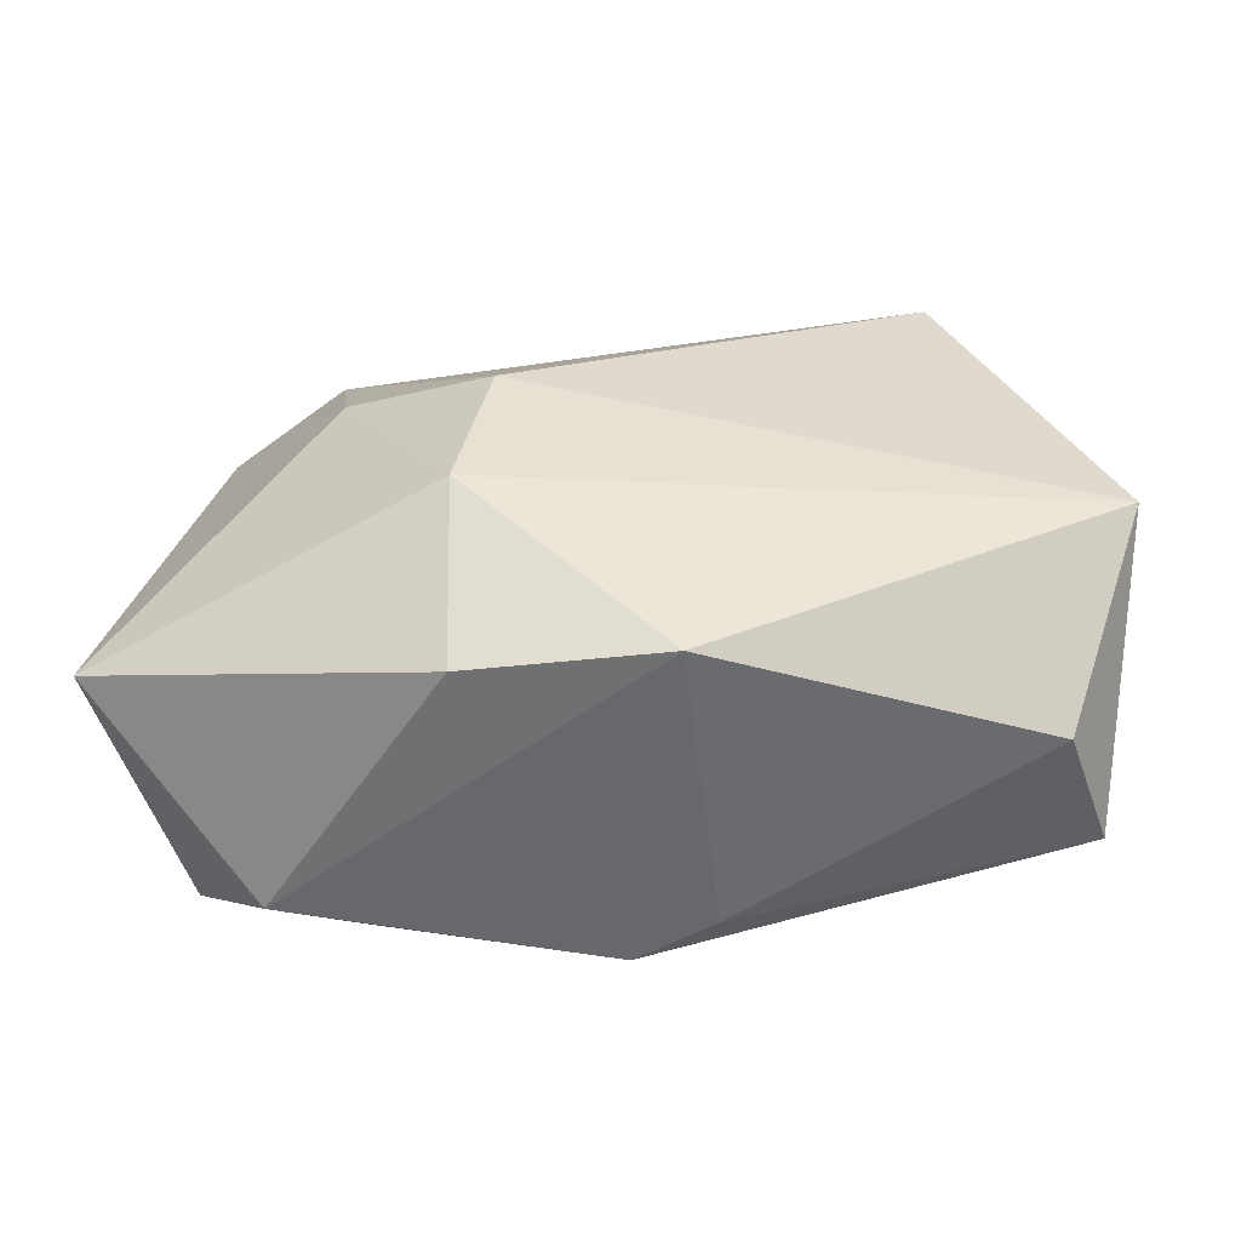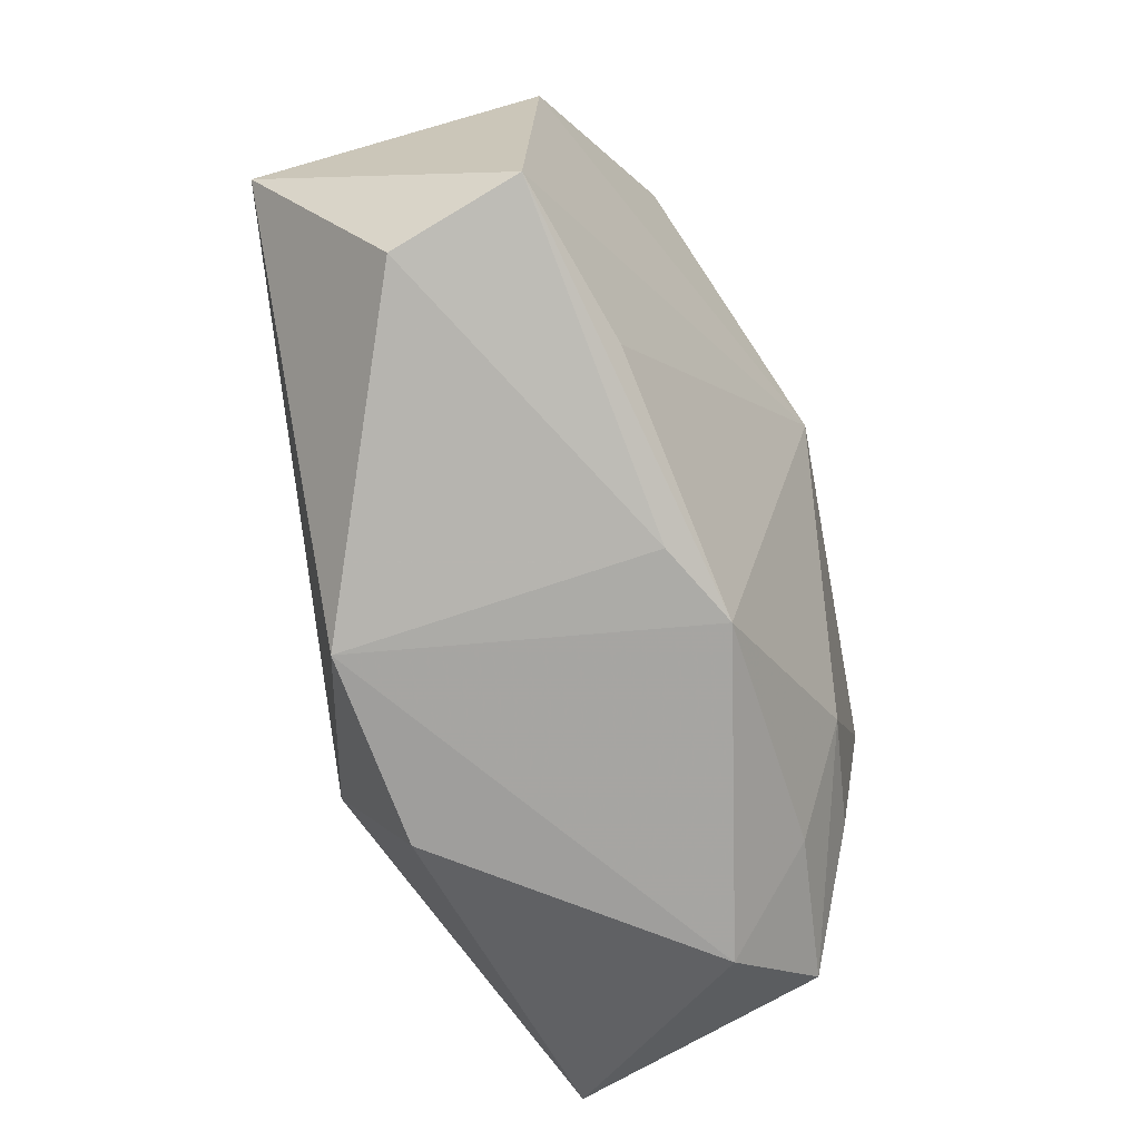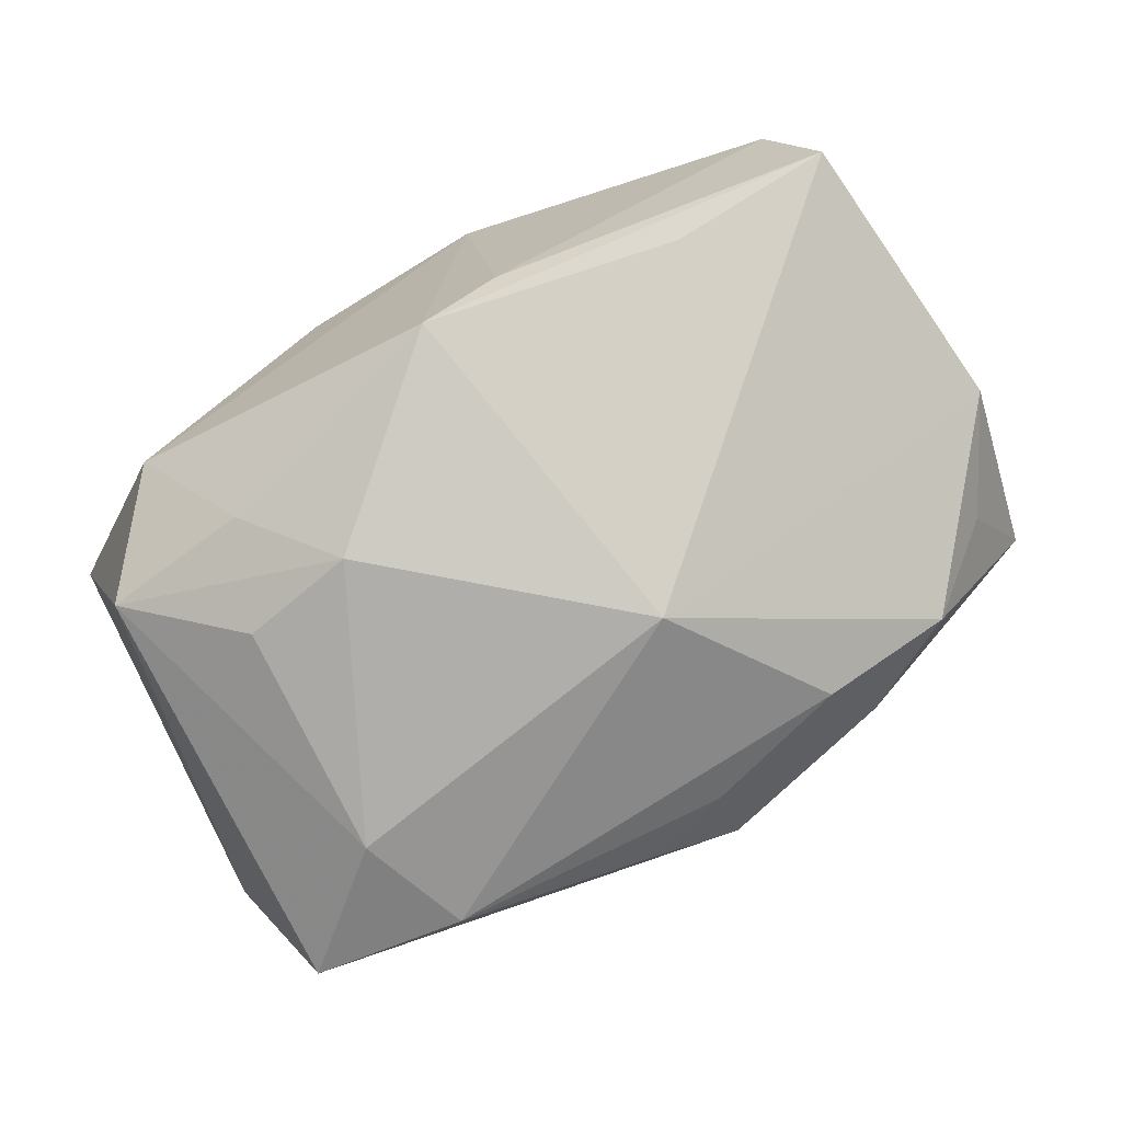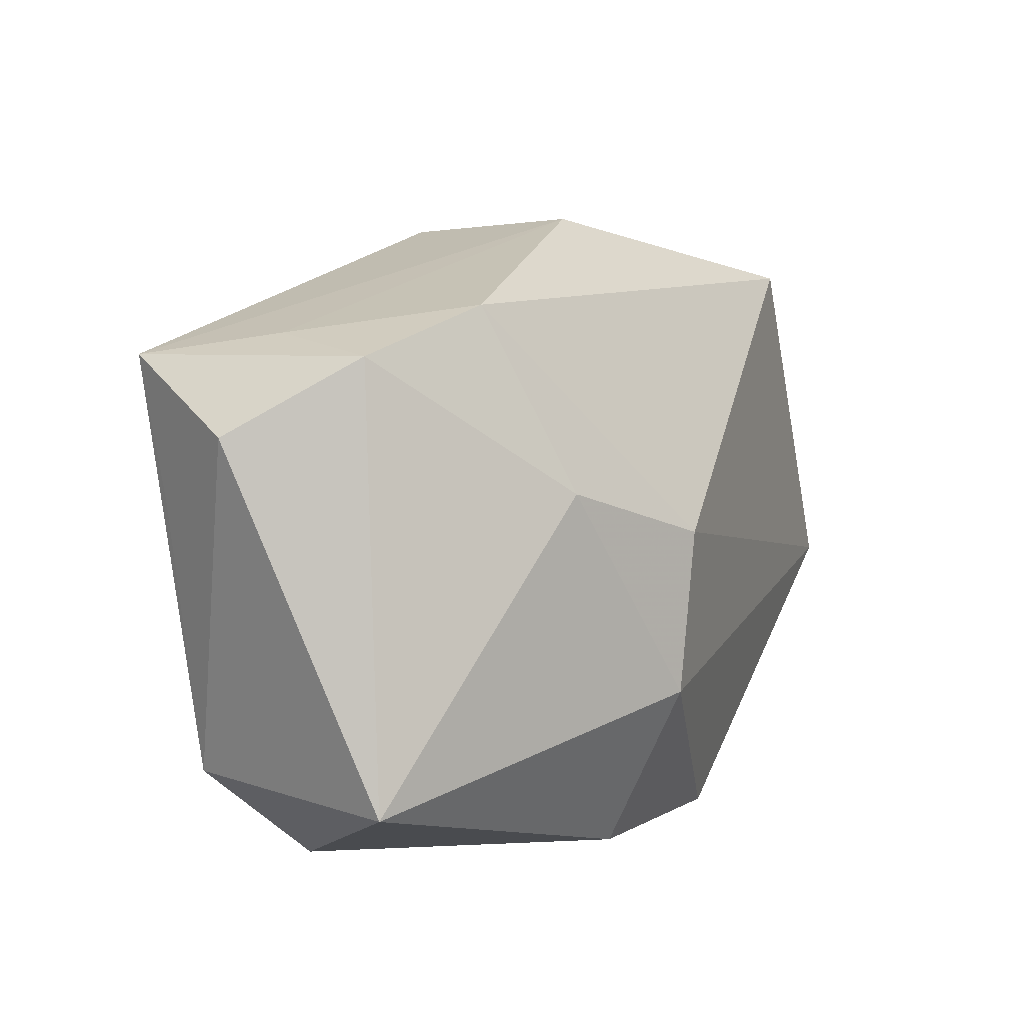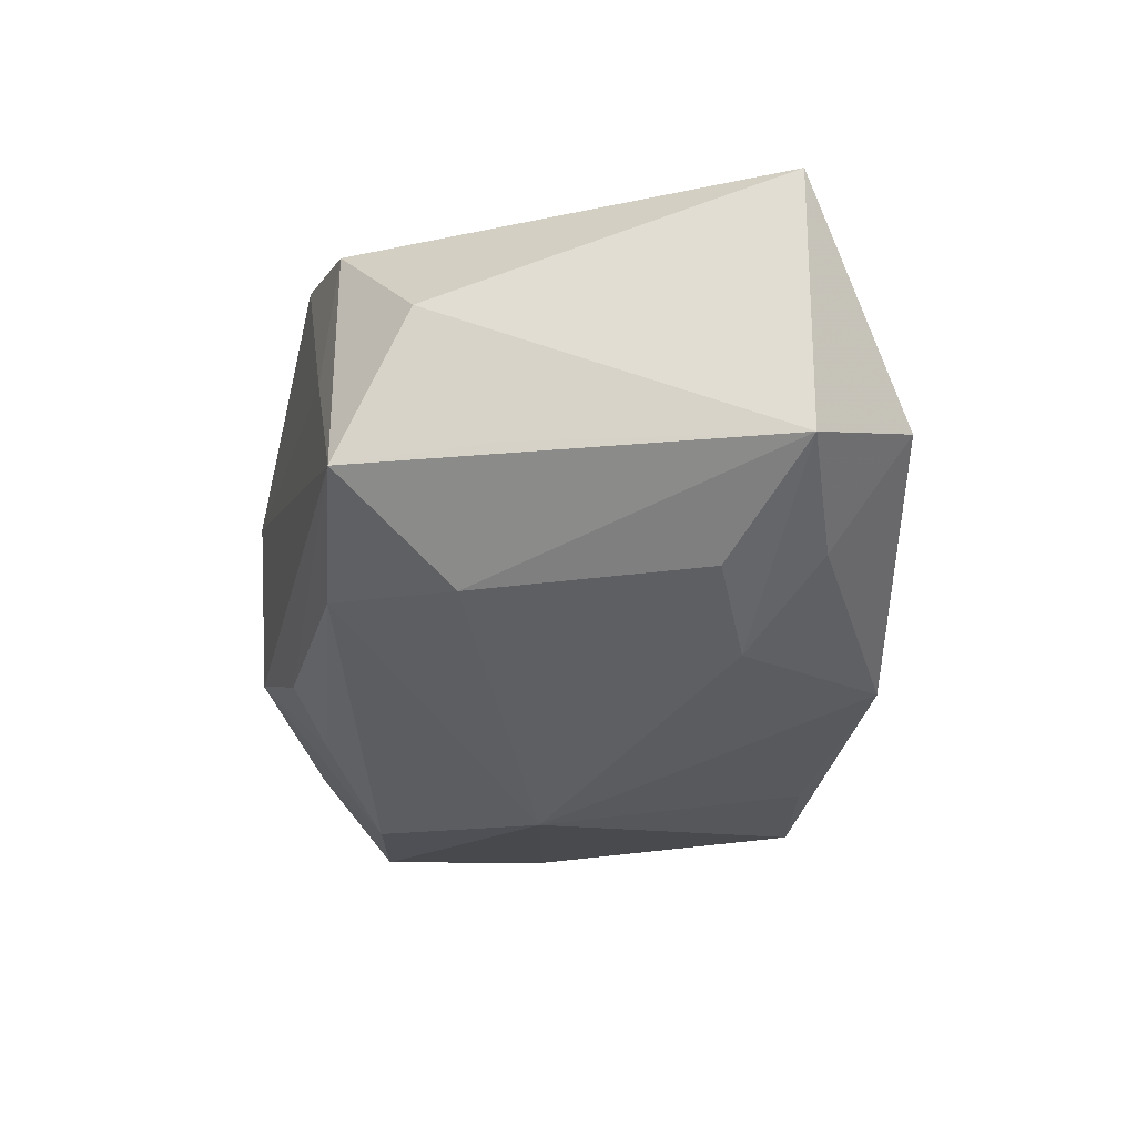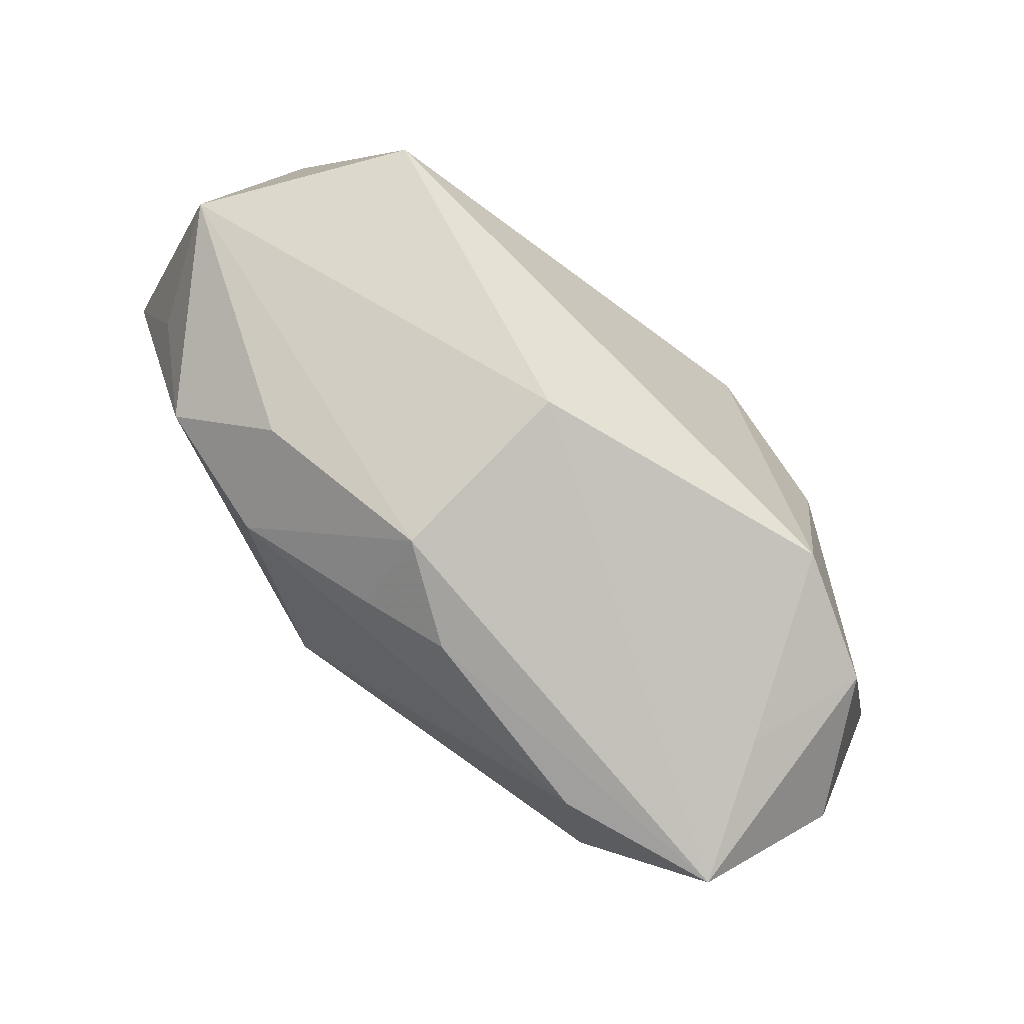
<metadata>
{"format":"obj","ext":"obj","renderer":"f3d","projection":"perspective","resolution":1024,"background":"white","views":[{"elev":34.7,"azim":3.8,"up":"+Z"},{"elev":-71.0,"azim":101.1,"up":"+Y"},{"elev":-73.5,"azim":30.6,"up":"+Z"},{"elev":7.6,"azim":-65.3,"up":"+Y"},{"elev":-40.5,"azim":-88.3,"up":"+Z"},{"elev":79.5,"azim":-144.4,"up":"+Y"}]}
</metadata>
<code>
v -0.02629 -0.02822 -0.008871
v -0.02 -0.02093 -0.01646
v 0.03626 0.01567 -0.006677
v -0.0215 0.02027 -0.02193
v -0.01211 -0.0128 0.02275
v 9.498e-05 0.03079 0.00541
v 0.006743 -0.02822 0.01786
v -0.01018 0.001983 0.02327
v -0.03391 -0.01936 -0.01556
v 0.03639 -0.02284 0.007112
v -0.04169 0.01224 -0.008365
v 0.04216 0.005385 -0.005674
v 0.002848 -0.0269 -0.0138
v 0.029 0.02001 -0.01389
v 0.01957 0.02582 -0.01038
v -0.01074 -0.02822 0.01514
v -0.04186 -0.01948 0.006932
v -0.01269 -0.01379 -0.02119
v 0.04019 -0.02066 -0.00422
v -0.03217 0.02077 -0.007605
v 0.04164 -0.006806 0.0187
v -0.03601 0.01877 -0.02017
v 0.02584 0.0245 0.01856
v -0.03574 0.005646 -0.01777
v -0.02345 -0.01186 -0.02036
v -0.02363 0.006699 0.01707
v 0.01733 0.01958 -0.01838
v 0.009898 -0.02655 -0.009677
v 0.008624 0.004166 -0.02354
v -0.02465 0.009345 -0.02354
v 0.03872 0.02288 0.003458
v 0.002803 0.02946 -0.01165
v -0.004516 0.02544 -0.01739
v 0.00376 0.02337 -0.01787
v -0.03656 0.01919 0.003017
v 0.02539 -0.02113 -0.009204
v -0.02679 0.02331 0.009292
f 11 9 17
f 18 30 29
f 13 18 29
f 5 17 16
f 16 7 5
f 5 21 8
f 5 7 21
f 11 17 35
f 16 17 1
f 1 17 9
f 1 7 16
f 1 13 7
f 10 19 21
f 21 7 10
f 24 9 11
f 11 35 22
f 22 24 11
f 22 30 9
f 9 24 22
f 9 30 25
f 25 18 9
f 30 18 25
f 9 18 2
f 18 13 2
f 2 1 9
f 13 1 2
f 29 19 36
f 36 13 29
f 19 13 36
f 26 35 17
f 26 5 8
f 17 5 26
f 21 31 23
f 23 31 6
f 8 21 23
f 21 19 12
f 12 31 21
f 12 19 29
f 7 13 28
f 28 10 7
f 28 13 19
f 19 10 28
f 6 22 20
f 20 22 35
f 35 26 37
f 37 26 8
f 8 23 37
f 37 23 6
f 6 20 37
f 37 20 35
f 32 22 6
f 6 31 32
f 31 15 32
f 14 15 31
f 14 12 29
f 29 30 4
f 30 22 4
f 31 12 3
f 3 14 31
f 12 14 3
f 27 32 15
f 15 14 27
f 27 14 29
f 29 4 27
f 22 32 33
f 33 4 22
f 34 27 4
f 4 33 34
f 32 27 34
f 34 33 32

</code>
